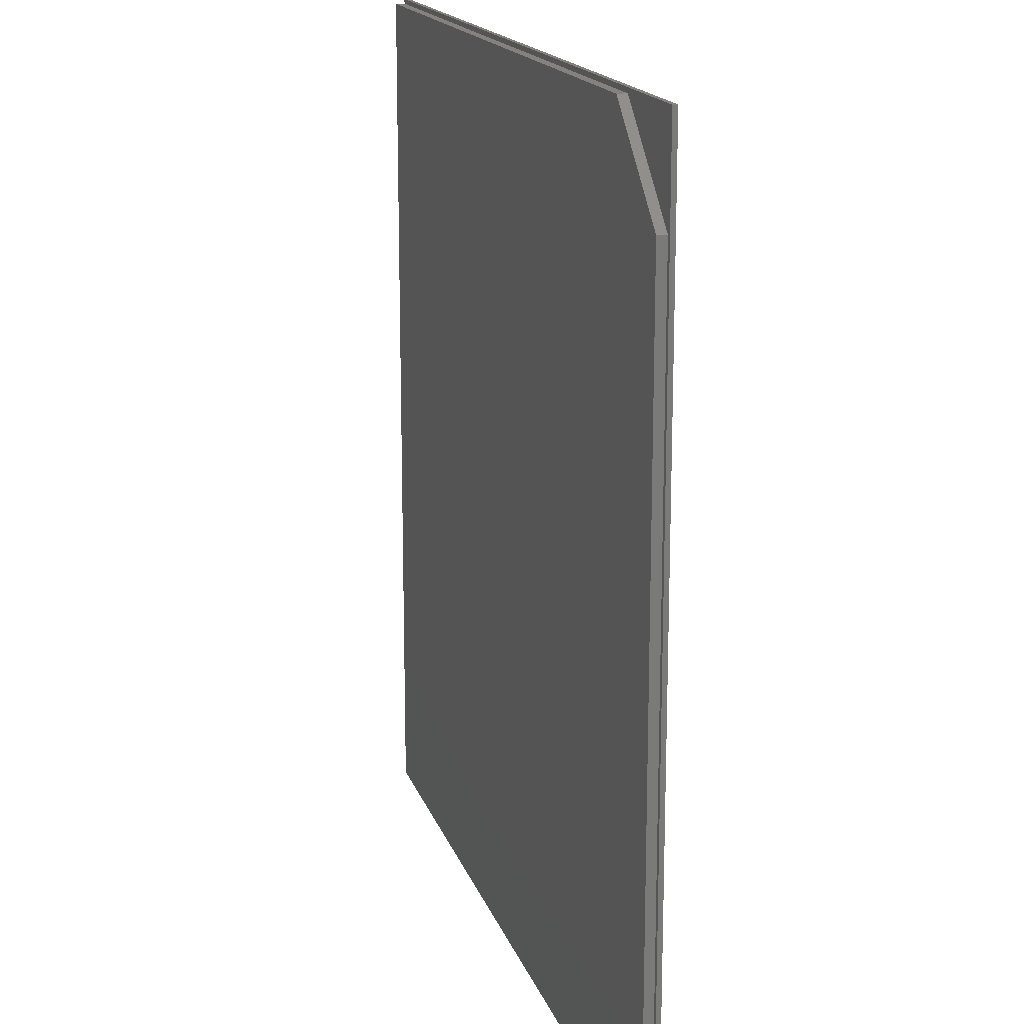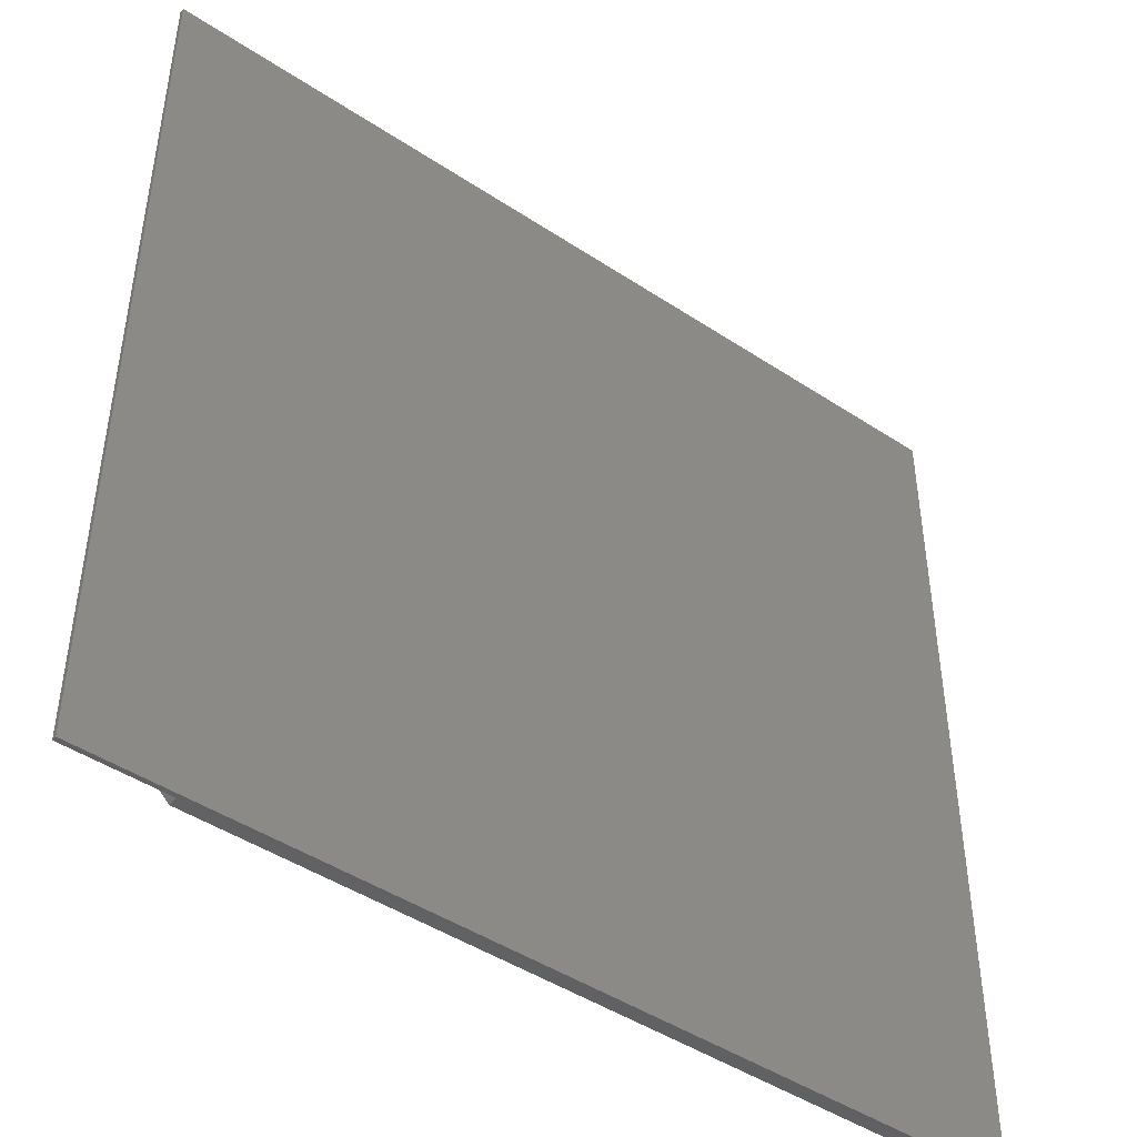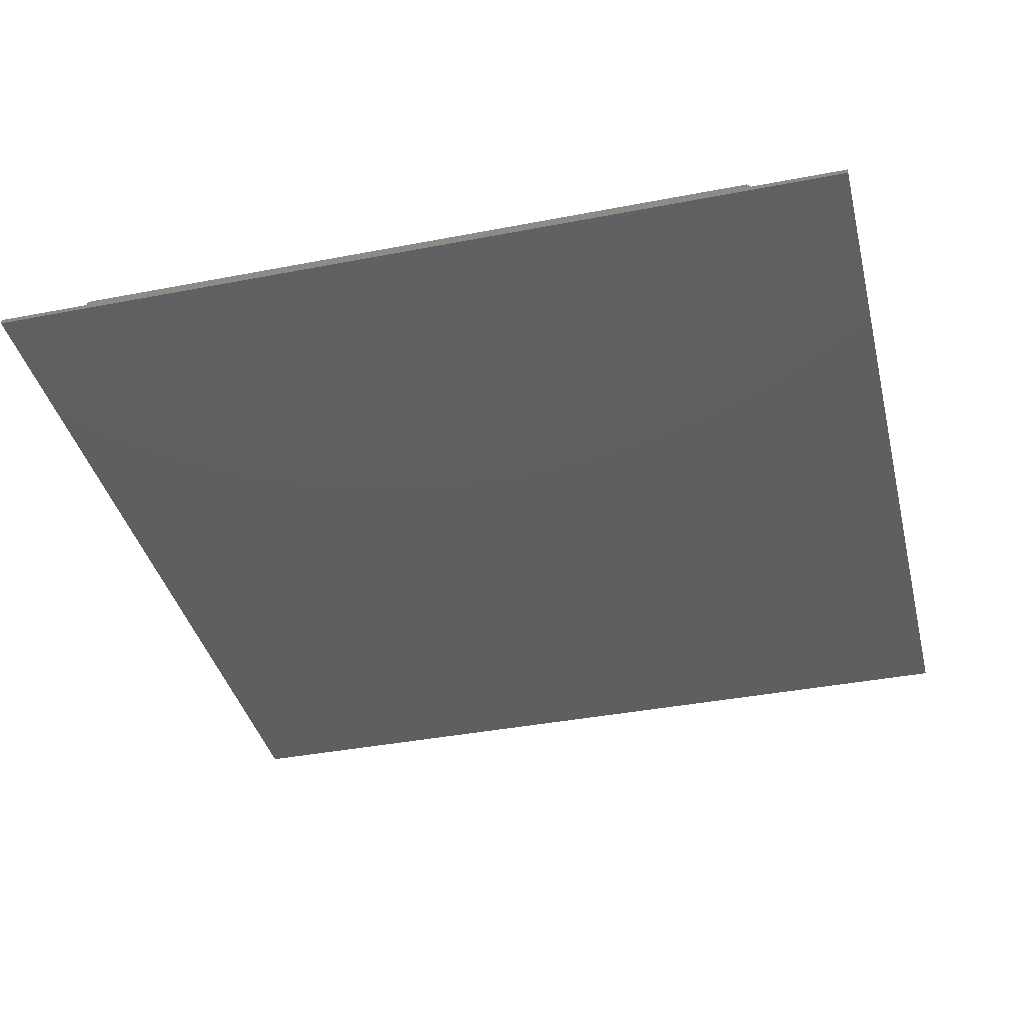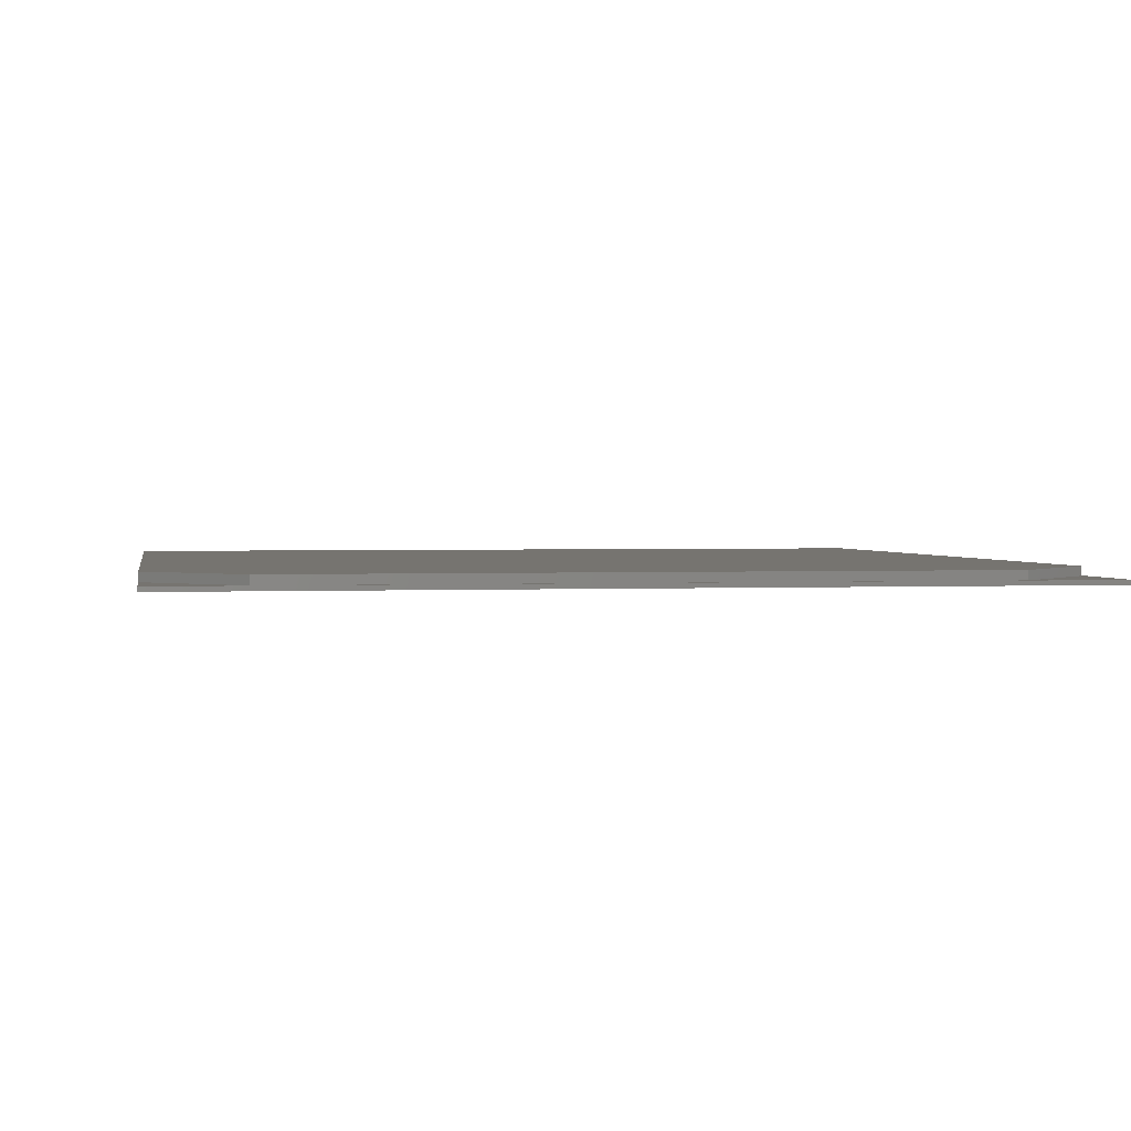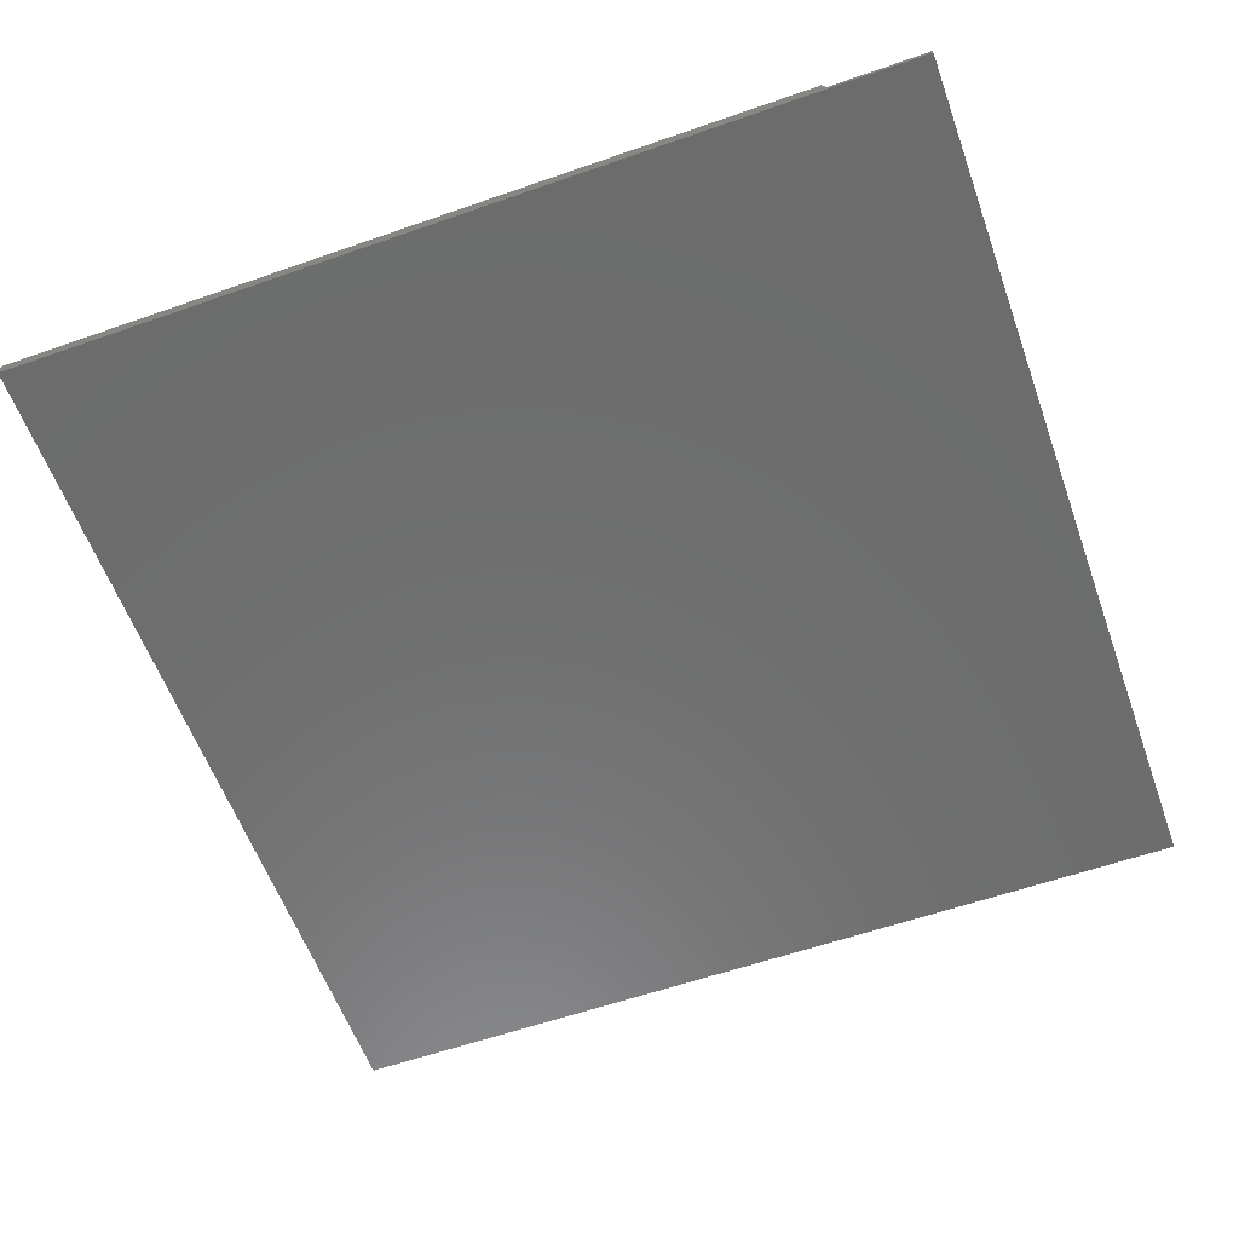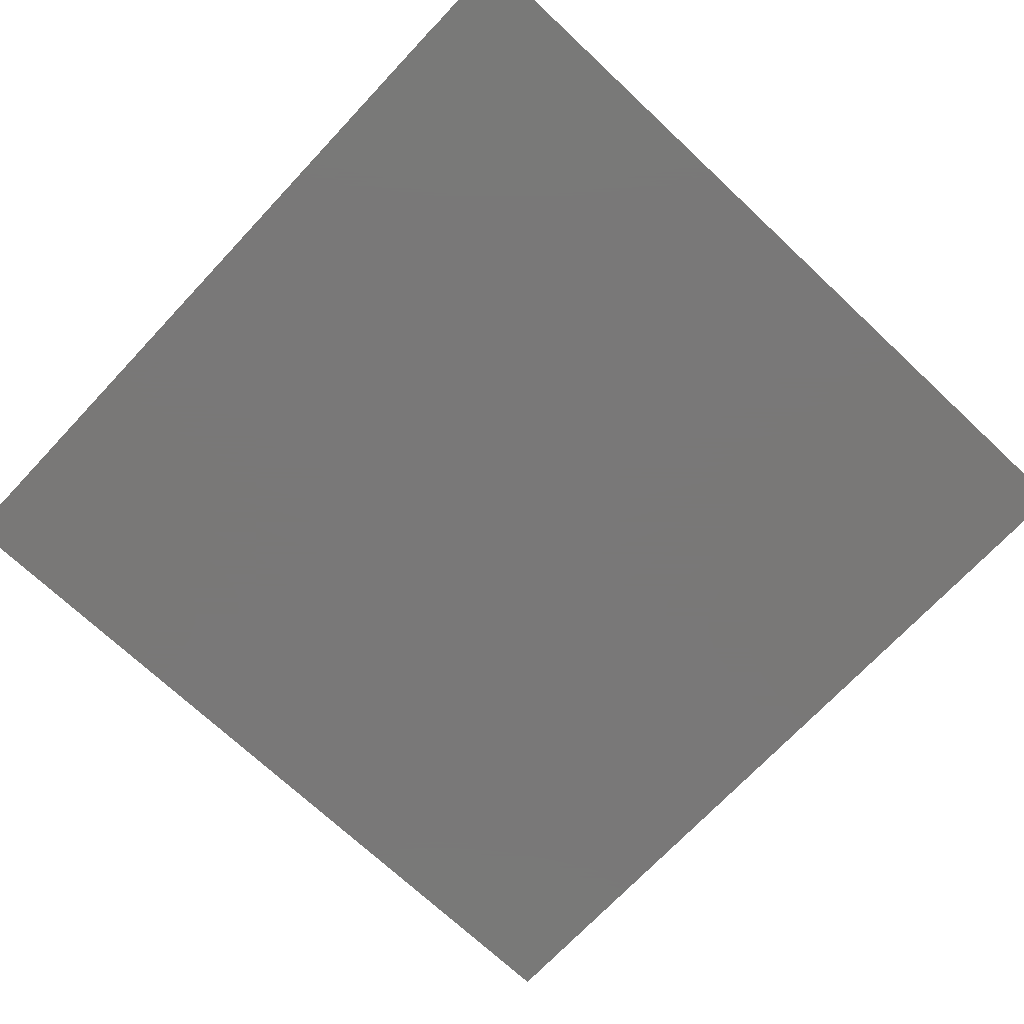
<metadata>
{"format":"stl","ext":"stl","renderer":"f3d","projection":"perspective","resolution":1024,"background":"white","views":[{"elev":16.6,"azim":74.7,"up":"+Y"},{"elev":-45.6,"azim":142.7,"up":"+Y"},{"elev":-38.6,"azim":103.7,"up":"+Z"},{"elev":1.7,"azim":79.9,"up":"+Z"},{"elev":-58.9,"azim":19.8,"up":"+Z"},{"elev":-71.3,"azim":46.8,"up":"+Z"}]}
</metadata>
<code>
# stl→obj: 20 verts, 36 faces
v 0.7342 -0.578 0.02344
v -0.7342 -0.7342 0.02344
v 0.578 -0.7342 0.02344
v -0.7342 0.7342 0.02344
v 0.7342 0.578 0.02344
v 0.5623 0.7342 0.02344
v 0.7342 -0.578 0.007812
v 0.7342 0.578 0.007812
v 0.5623 0.7342 0.007812
v -0.7342 0.7342 0.007812
v 0.7422 0.7422 0.007812
v -0.7344 0.7422 0.007812
v 0.578 -0.7342 0.007812
v 0.7342 -0.7342 0.007812
v 0.7422 -0.7344 0.007812
v -0.7342 -0.7342 0.007812
v -0.7344 -0.7344 0
v -0.7344 0.7422 0
v 0.7422 -0.7344 0
v 0.7422 0.7422 0
f 1 2 3
f 2 1 4
f 4 1 5
f 4 5 6
f 1 7 5
f 5 7 8
f 6 9 4
f 4 9 10
f 8 11 9
f 8 7 11
f 11 10 9
f 11 12 10
f 7 13 14
f 7 14 15
f 7 15 11
f 6 5 9
f 9 5 8
f 2 16 3
f 3 16 13
f 17 18 19
f 19 18 20
f 19 15 14
f 19 14 13
f 19 13 16
f 19 16 17
f 7 1 13
f 13 1 3
f 17 10 18
f 17 16 10
f 18 10 12
f 4 10 2
f 2 10 16
f 11 20 12
f 12 20 18
f 15 19 11
f 11 19 20

</code>
